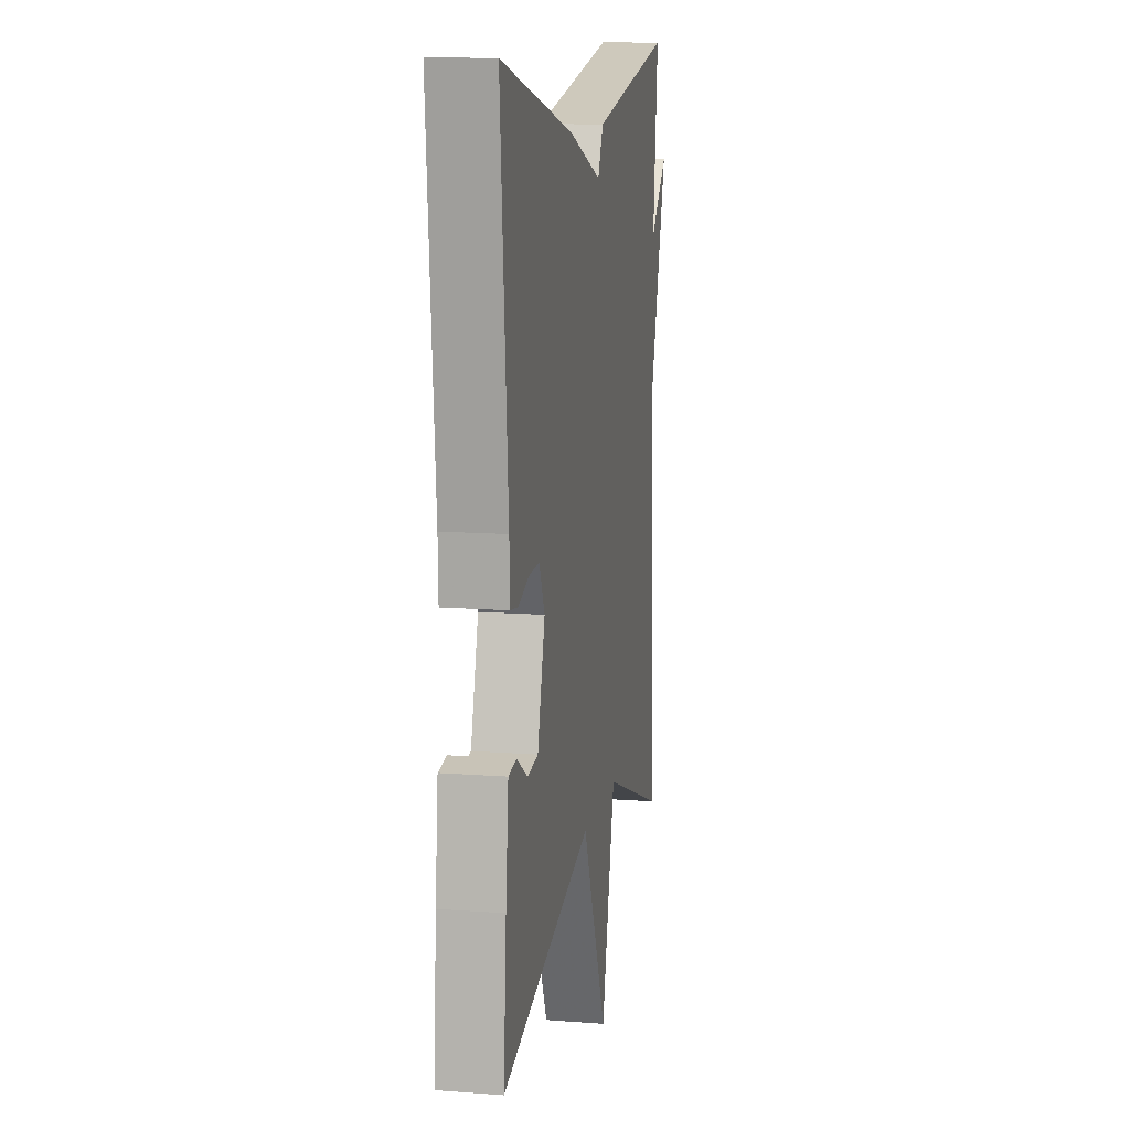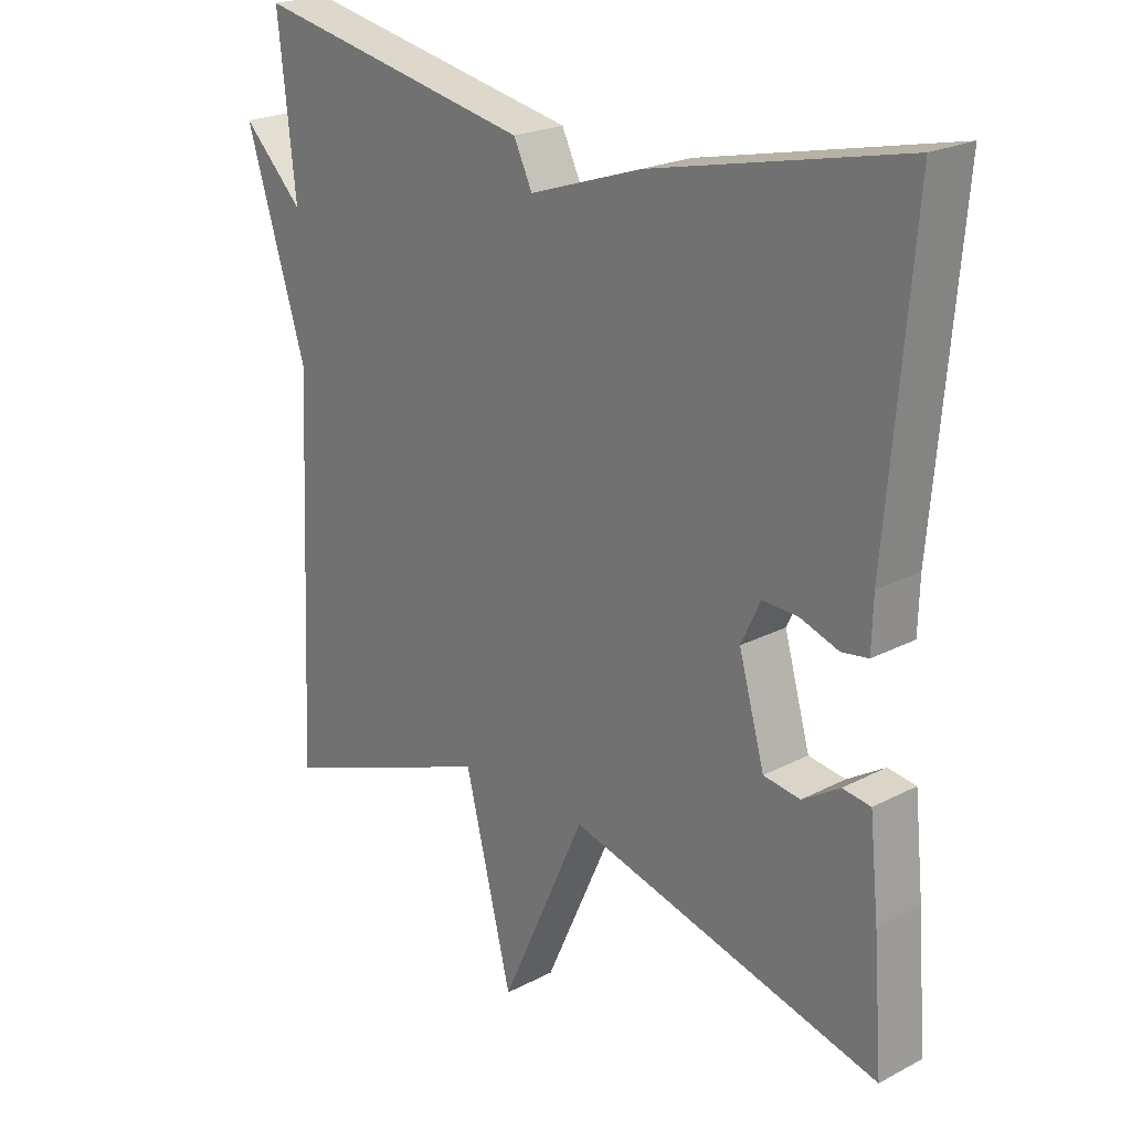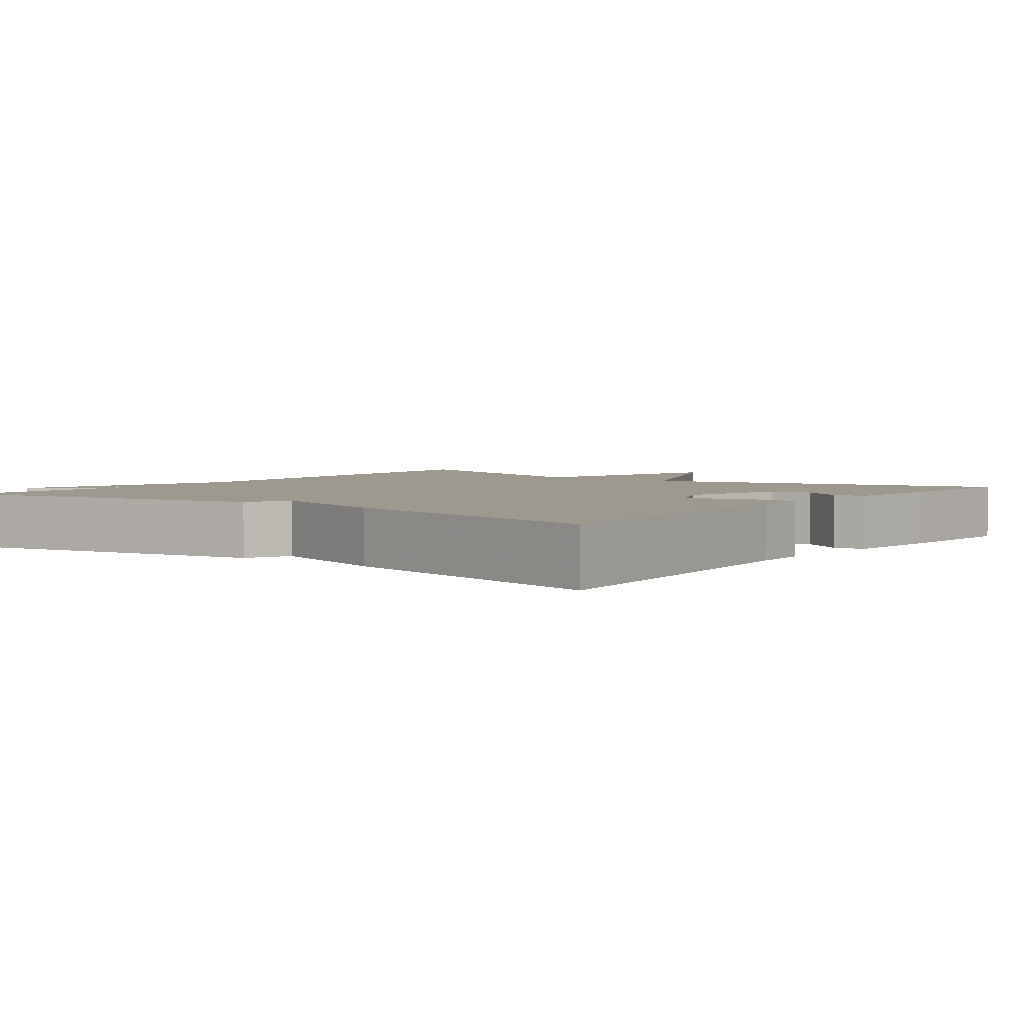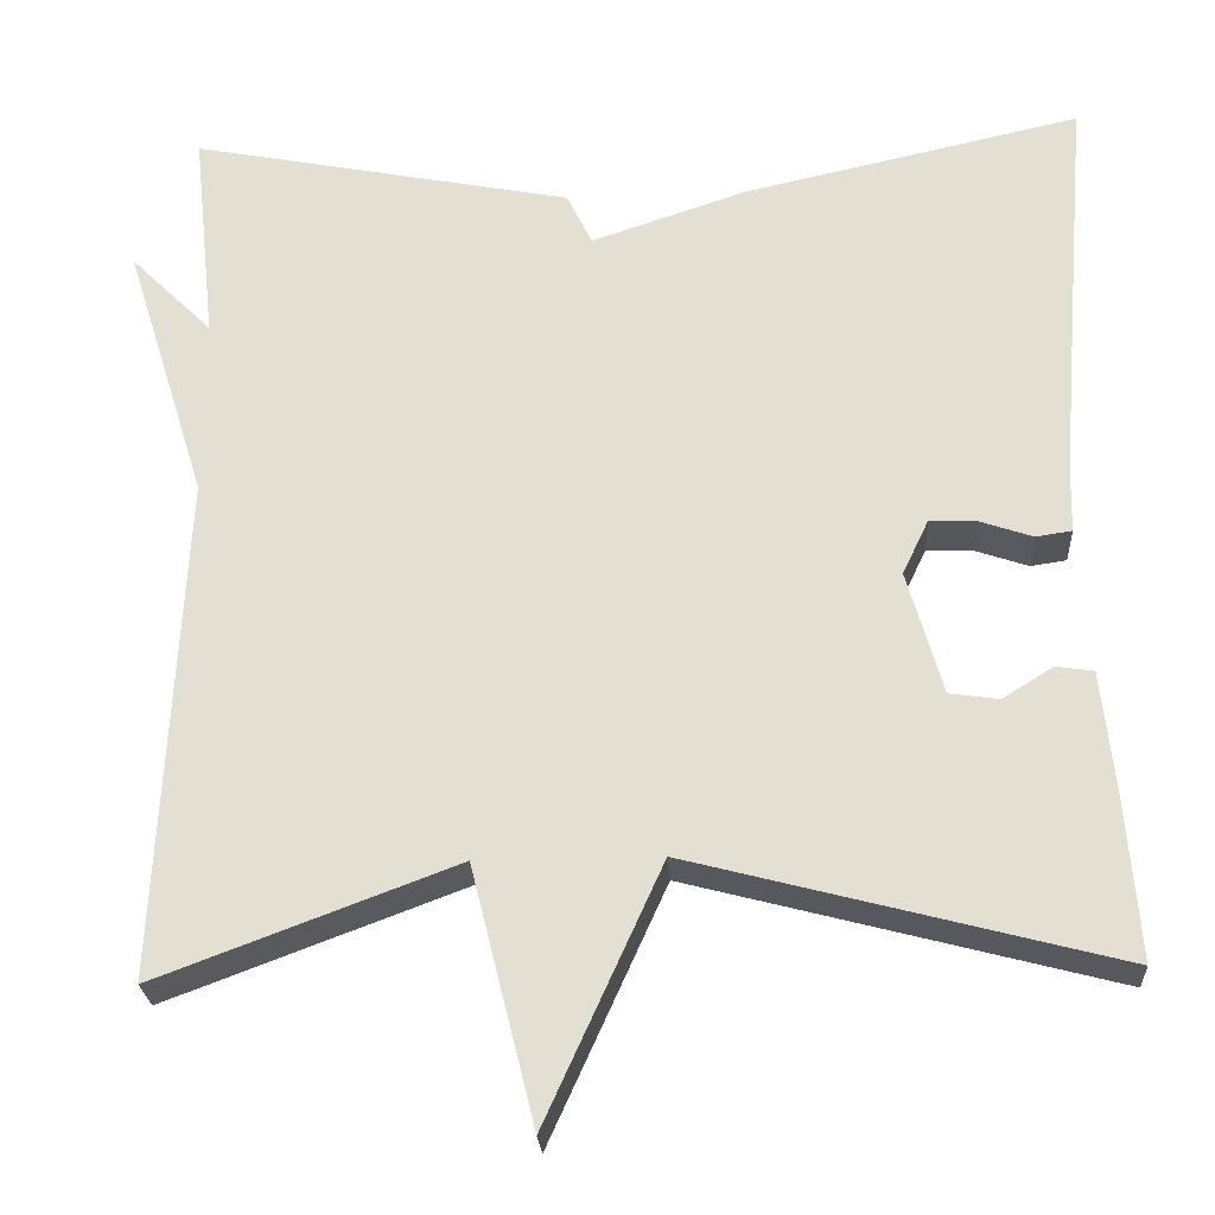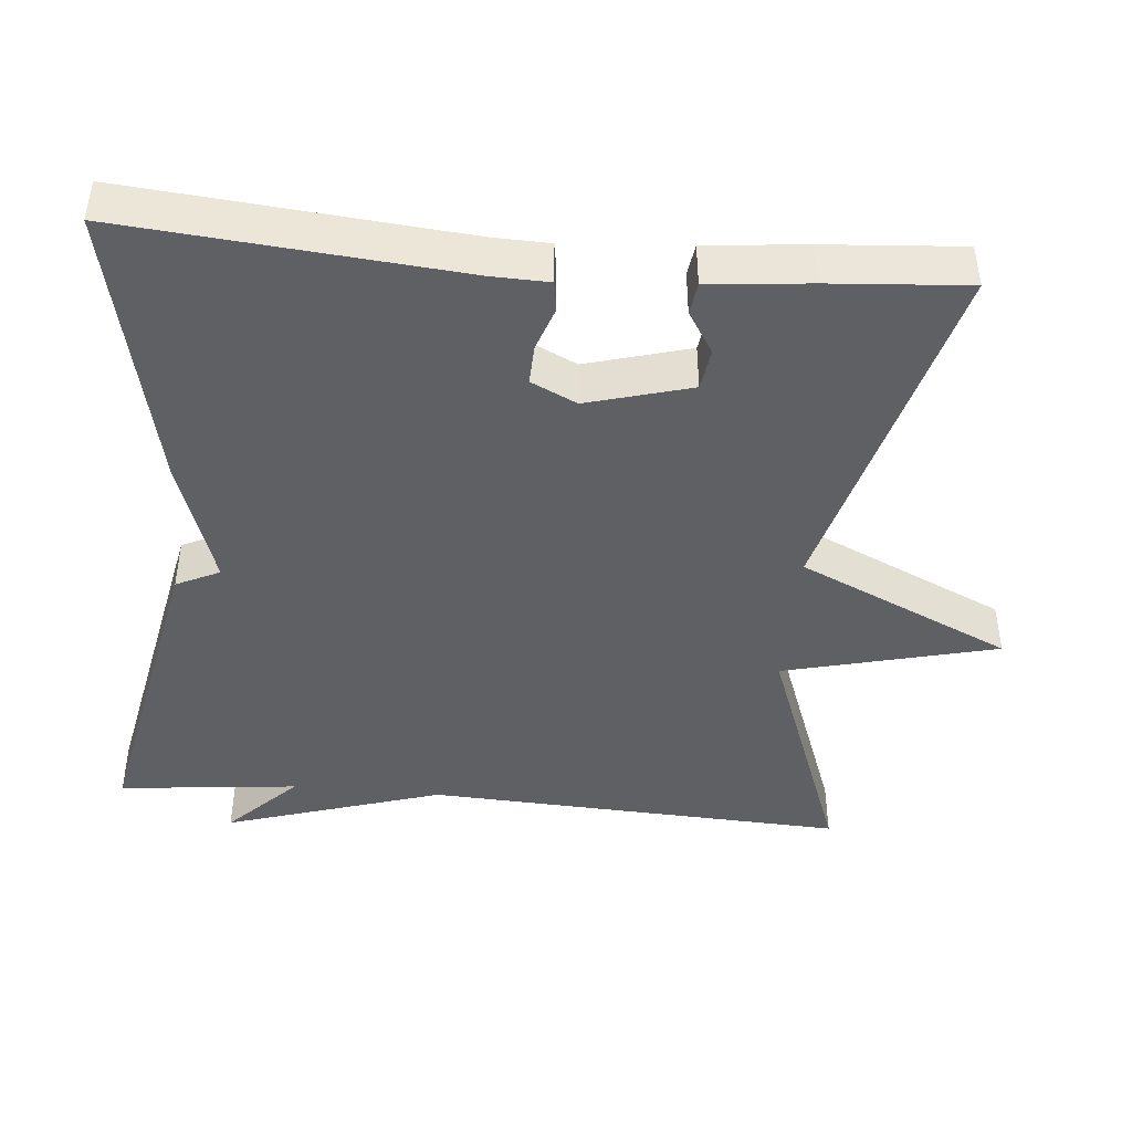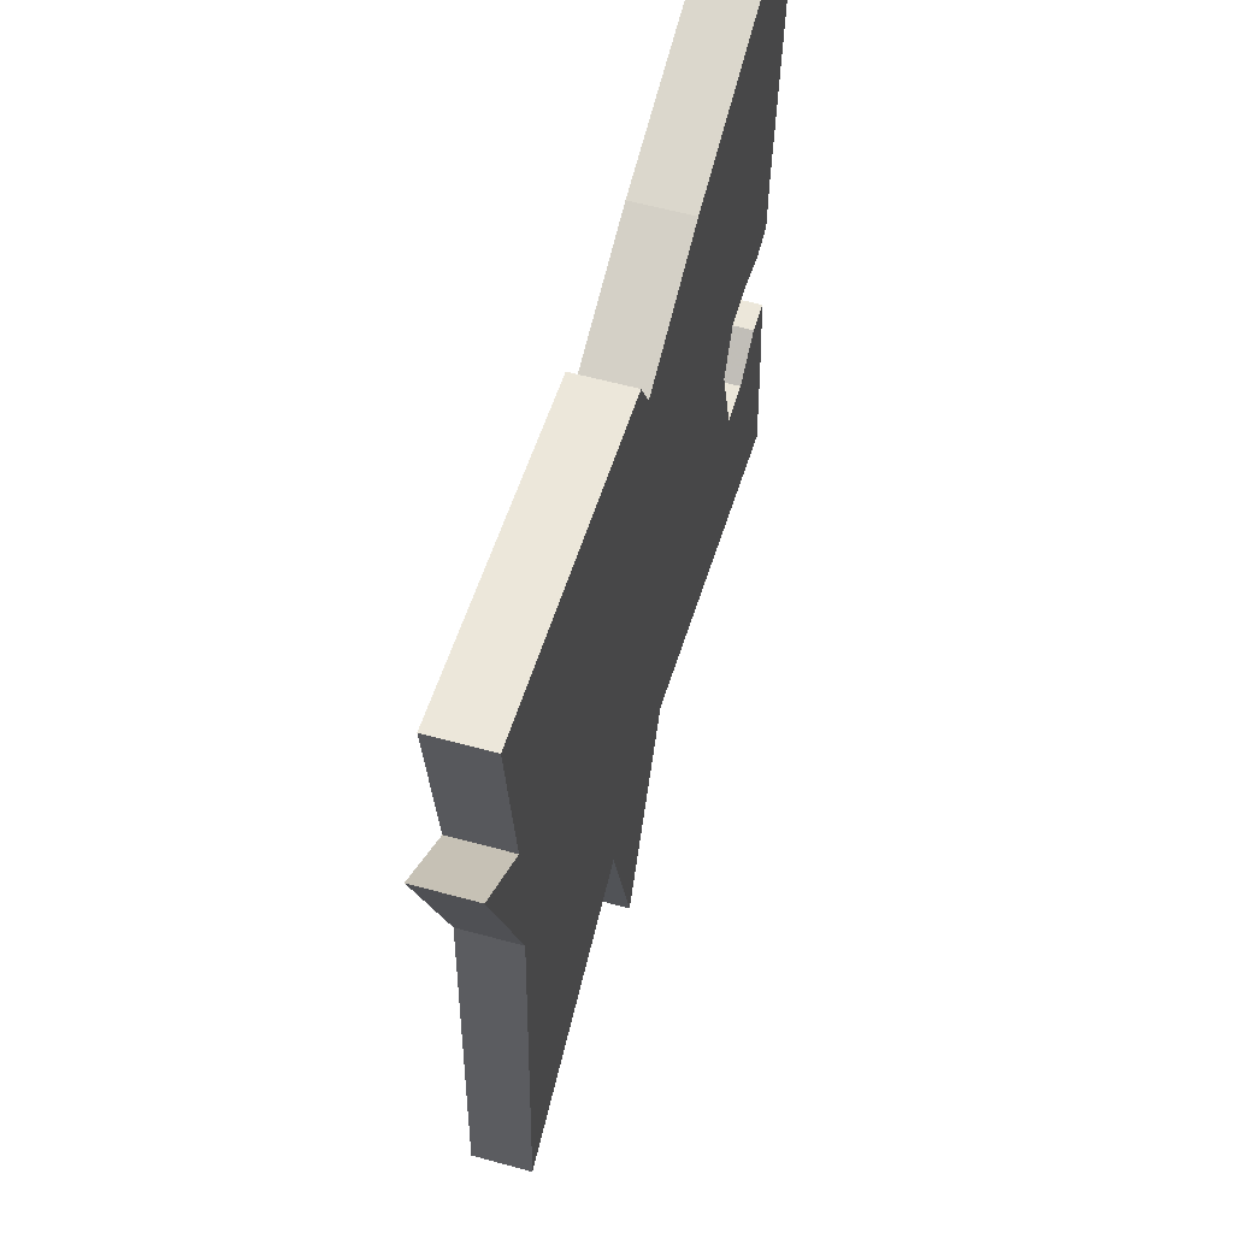
<metadata>
{"format":"obj","ext":"obj","renderer":"f3d","projection":"perspective","resolution":1024,"background":"white","views":[{"elev":11.9,"azim":100.2,"up":"+Z"},{"elev":22.3,"azim":47.9,"up":"+Z"},{"elev":3.5,"azim":37.3,"up":"+Y"},{"elev":-25.4,"azim":3.4,"up":"+Z"},{"elev":-43.9,"azim":84.7,"up":"+Y"},{"elev":60.1,"azim":-74.4,"up":"+Z"}]}
</metadata>
<code>
v 0.5 0.07 0.5
v 0.462 0.07 0.054
v 0.46 0.07 -0.021
v 0.42 0.07 -0.027
v 0.362 0.07 -0.007
v 0.309 0.07 -0.005
v 0.28 0.07 -0.066
v 0.319 0.07 -0.204
v 0.374 0.07 -0.212
v 0.43 0.07 -0.177
v 0.472 0.07 -0.183
v 0.486 0.07 -0.317
v 0.5 0.07 -0.5
v 0.03 0.07 -0.376
v -0.099 0.07 -0.66
v -0.17 0.07 -0.376
v -0.5 0.07 -0.5
v -0.474 0.07 0.06
v -0.565 0.07 0.35
v -0.474 0.07 0.26
v -0.5 0.07 0.5
v -0.076 0.07 0.416
v -0.048 0.07 0.358
v 0.124 0.07 0.416
v 0.5 0 0.5
v 0.462 0 0.054
v 0.46 0 -0.021
v 0.42 0 -0.027
v 0.362 0 -0.007
v 0.309 0 -0.005
v 0.28 0 -0.066
v 0.319 0 -0.204
v 0.374 0 -0.212
v 0.43 0 -0.177
v 0.472 0 -0.183
v 0.486 0 -0.317
v 0.5 0 -0.5
v 0.03 0 -0.376
v -0.099 0 -0.66
v -0.17 0 -0.376
v -0.5 0 -0.5
v -0.474 0 0.06
v -0.565 0 0.35
v -0.474 0 0.26
v -0.5 0 0.5
v -0.076 0 0.416
v -0.048 0 0.358
v 0.124 0 0.416
f 23 24 1 2
f 20 21 22 23
f 20 23 2 3
f 18 19 20
f 16 17 18
f 16 18 20
f 14 15 16
f 14 16 20
f 11 12 13
f 10 11 13
f 9 10 13
f 8 9 13 14
f 7 8 14 20
f 3 4 5
f 20 3 5
f 20 5 6
f 6 7 20
f 26 25 48 47
f 47 46 45 44
f 27 26 47 44
f 44 43 42
f 42 41 40
f 44 42 40
f 40 39 38
f 44 40 38
f 37 36 35
f 37 35 34
f 37 34 33
f 38 37 33 32
f 44 38 32 31
f 29 28 27
f 29 27 44
f 30 29 44
f 44 31 30
f 1 25 26 2
f 2 26 27 3
f 3 27 28 4
f 4 28 29 5
f 5 29 30 6
f 6 30 31 7
f 7 31 32 8
f 8 32 33 9
f 9 33 34 10
f 10 34 35 11
f 11 35 36 12
f 12 36 37 13
f 13 37 38 14
f 14 38 39 15
f 15 39 40 16
f 16 40 41 17
f 17 41 42 18
f 18 42 43 19
f 19 43 44 20
f 20 44 45 21
f 21 45 46 22
f 22 46 47 23
f 23 47 48 24
f 24 48 25 1

</code>
